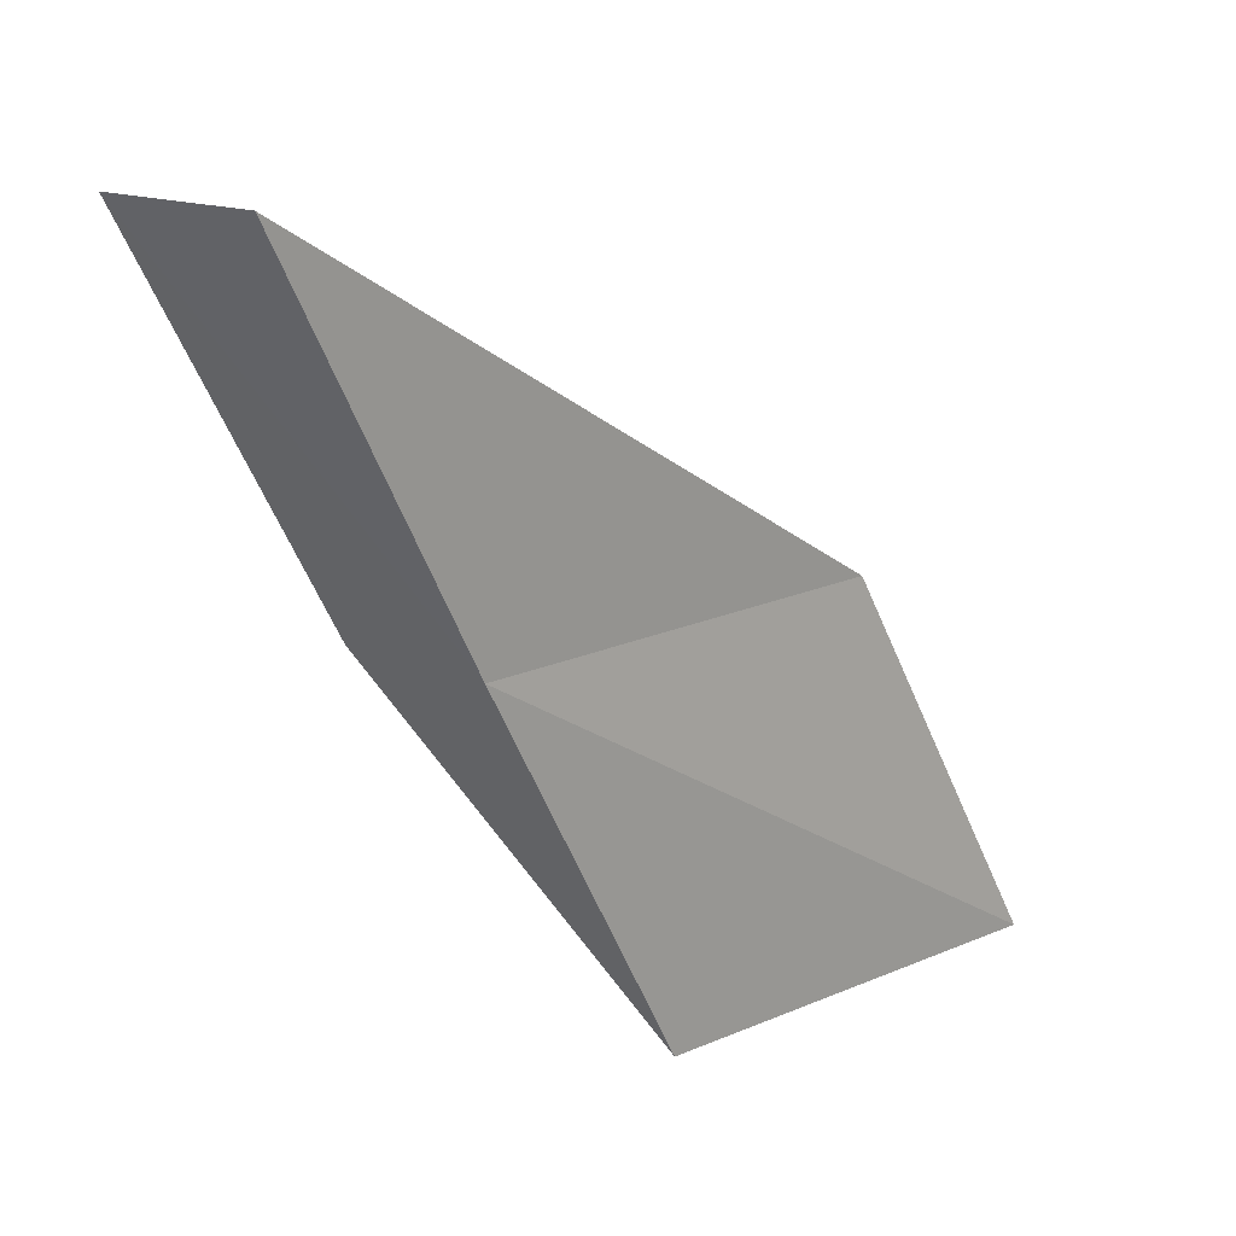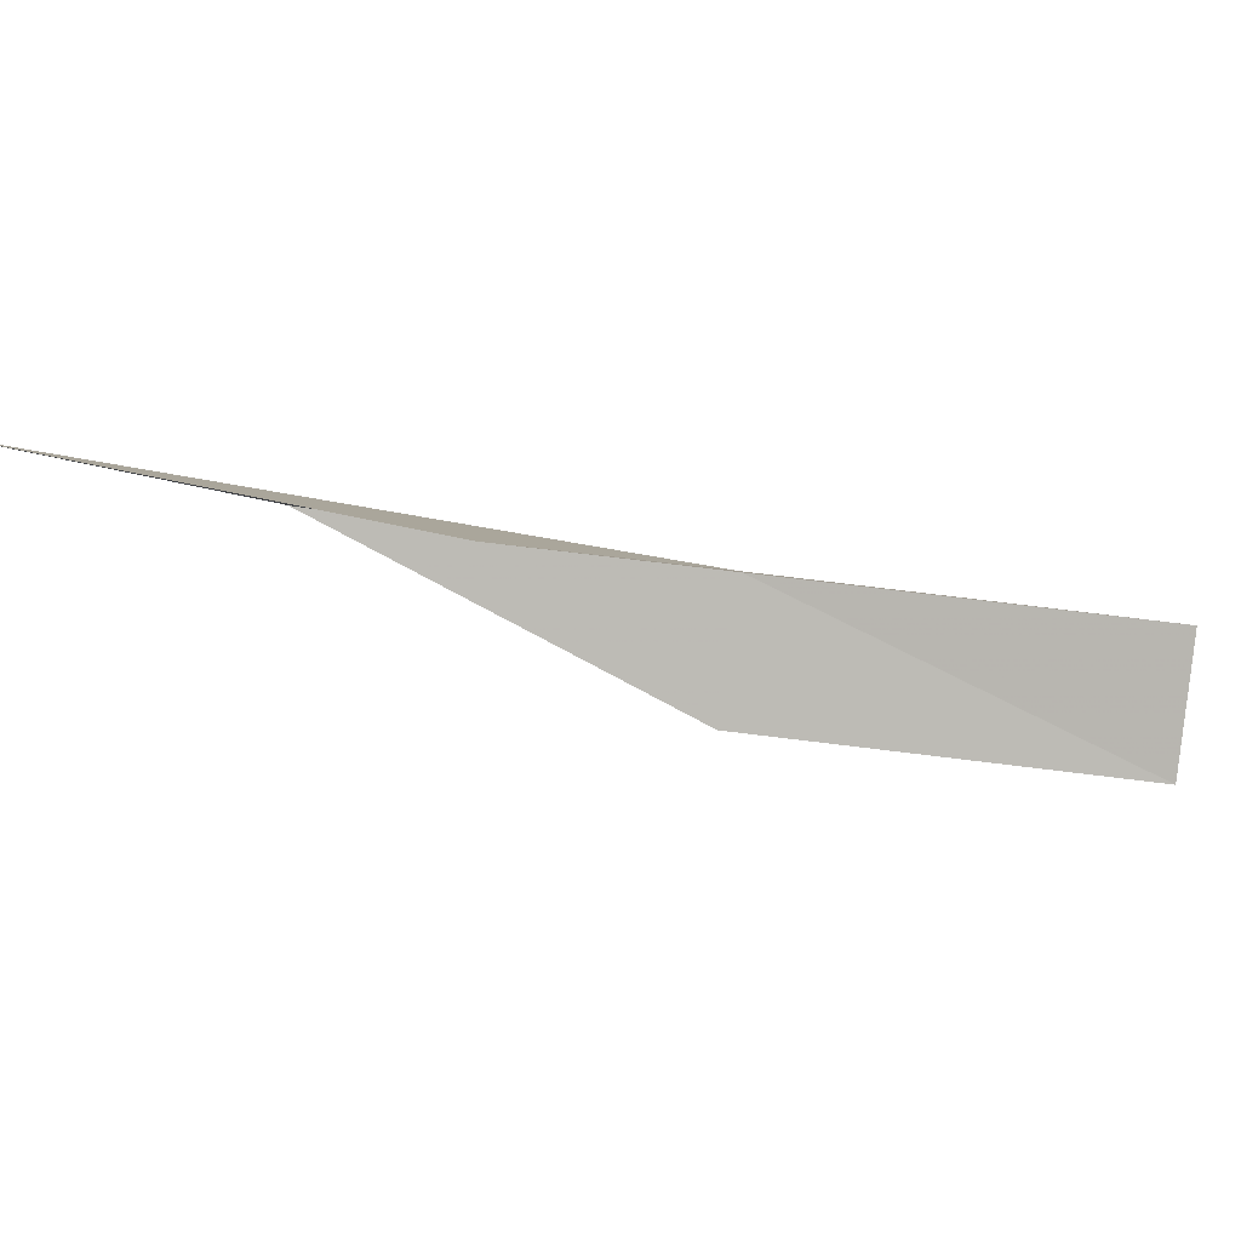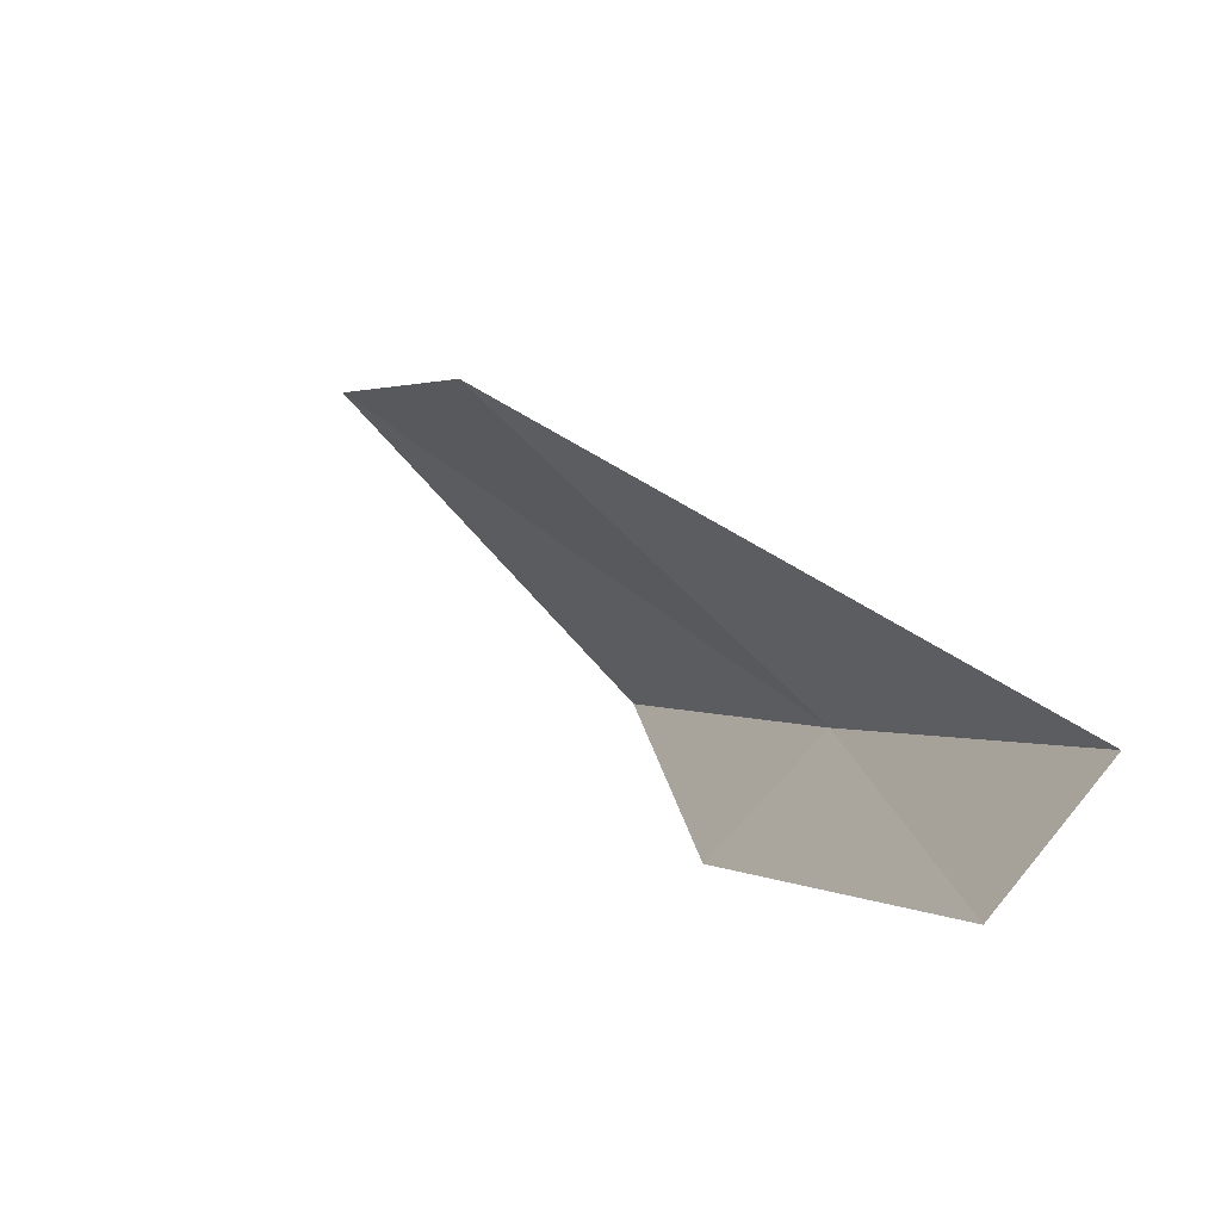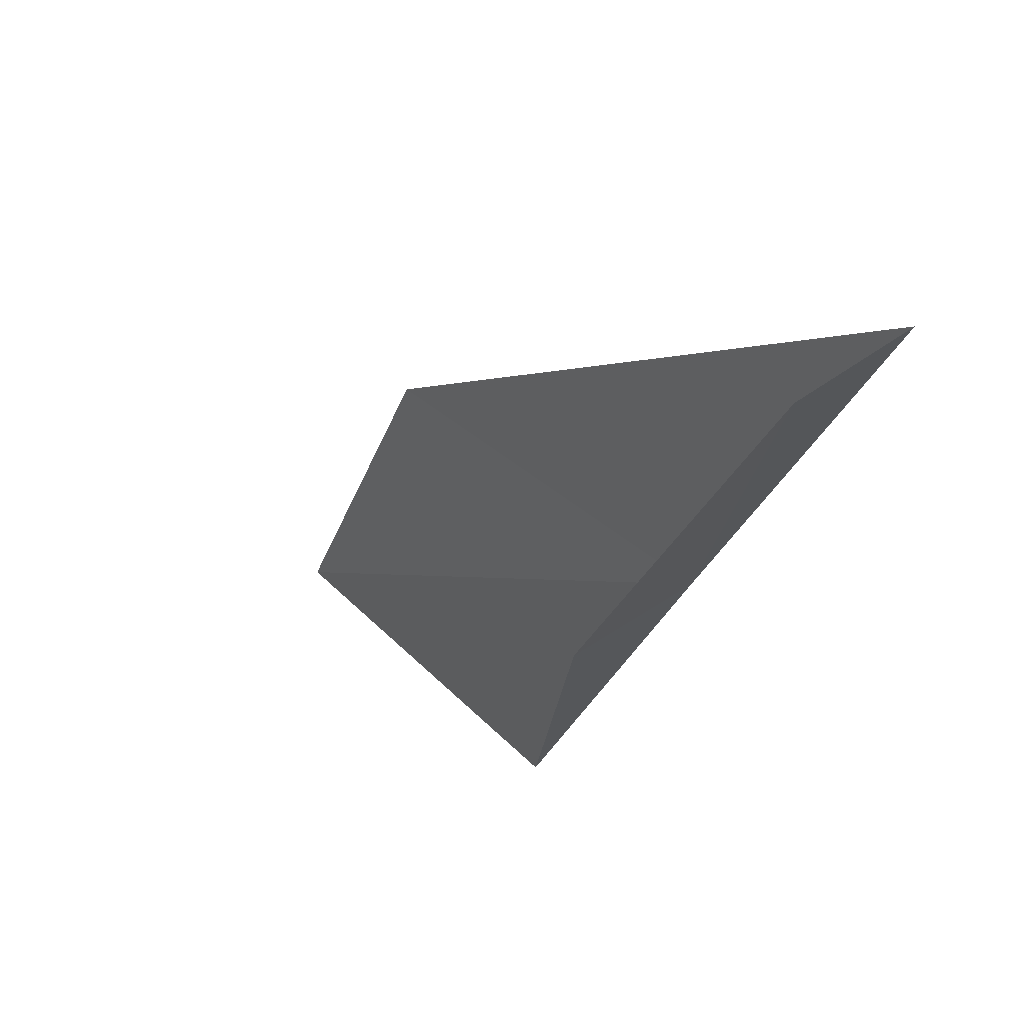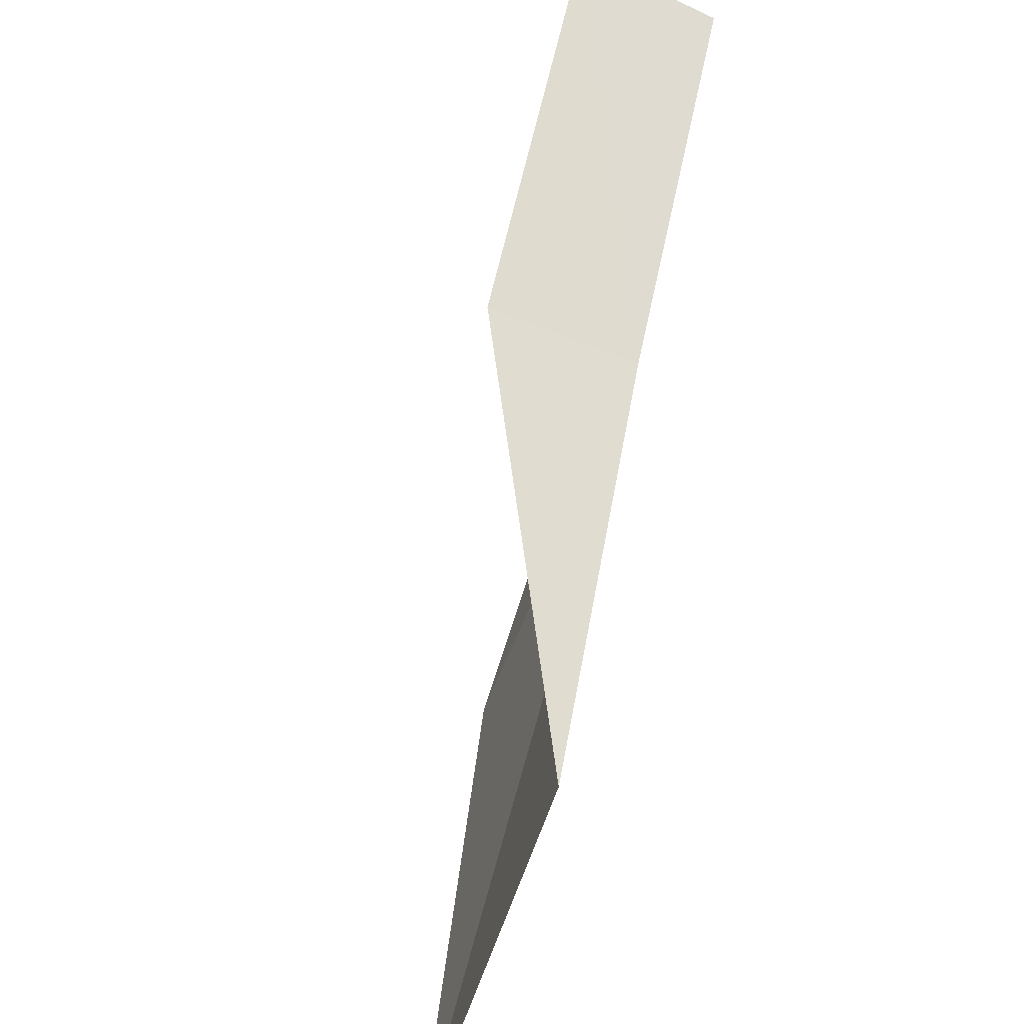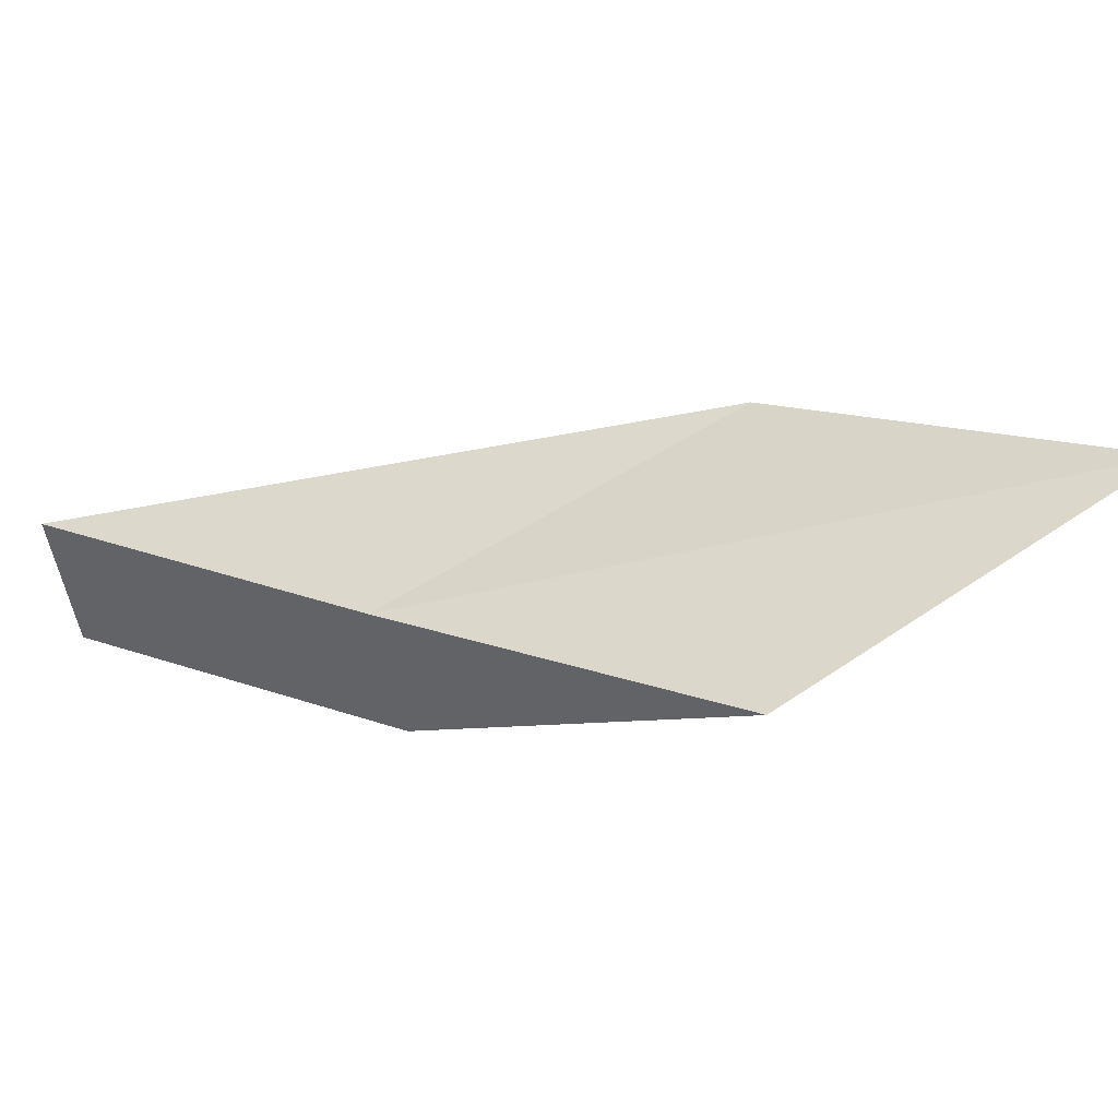
<metadata>
{"format":"obj","ext":"obj","renderer":"f3d","projection":"perspective","resolution":1024,"background":"white","views":[{"elev":16.1,"azim":118.4,"up":"+Z"},{"elev":17.1,"azim":-56.7,"up":"+Y"},{"elev":69.3,"azim":28.9,"up":"+Z"},{"elev":36.1,"azim":33.5,"up":"+Z"},{"elev":-57.0,"azim":53.5,"up":"+Z"},{"elev":32.0,"azim":152.7,"up":"+Y"}]}
</metadata>
<code>
v -5.058 -21.14 4
v -7.27 -20.48 4
v -8.332 -20.07 2
v -6.158 -20.85 2
v -5.248 -21.93 4
v -3.945 -21.38 6
v -4.093 -22.18 6
f 1 2 3
f 1 3 4
f 1 4 5
f 1 6 2
f 1 7 6
f 1 5 7

</code>
